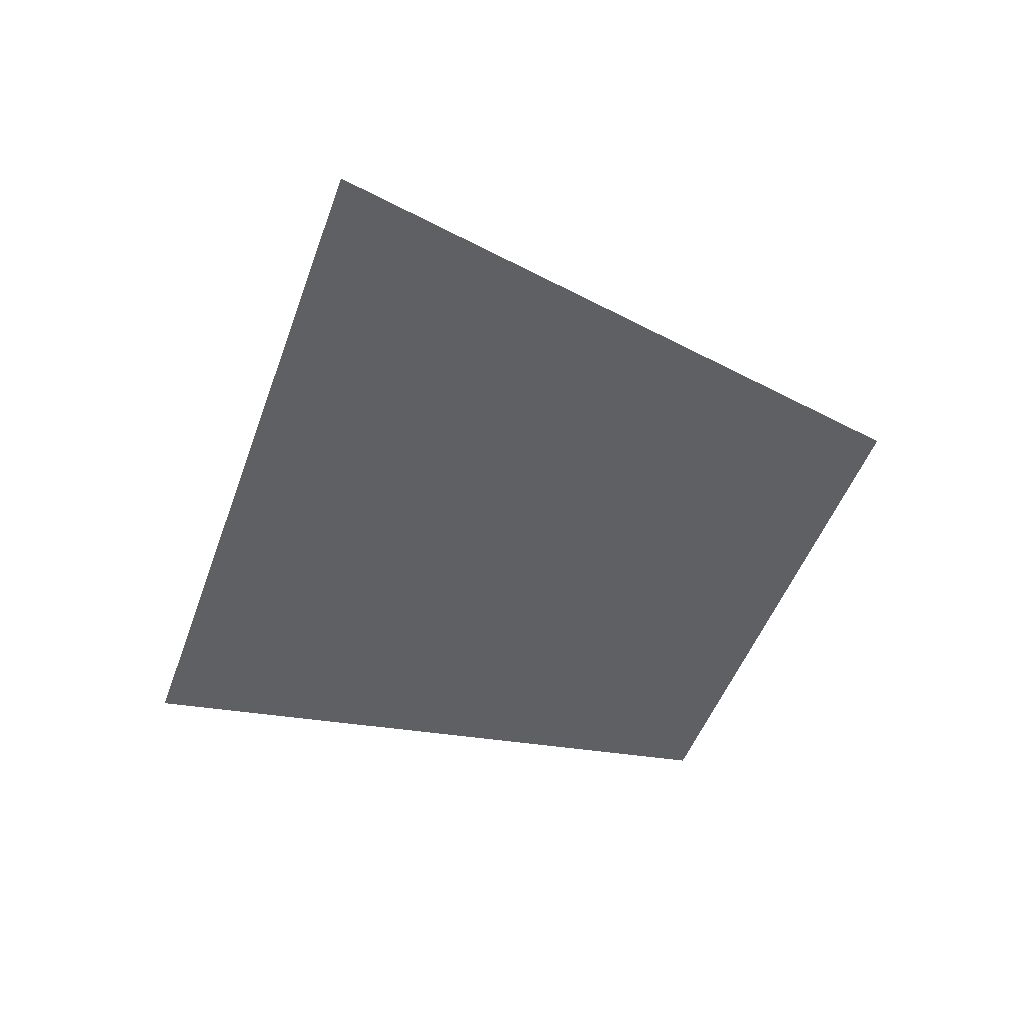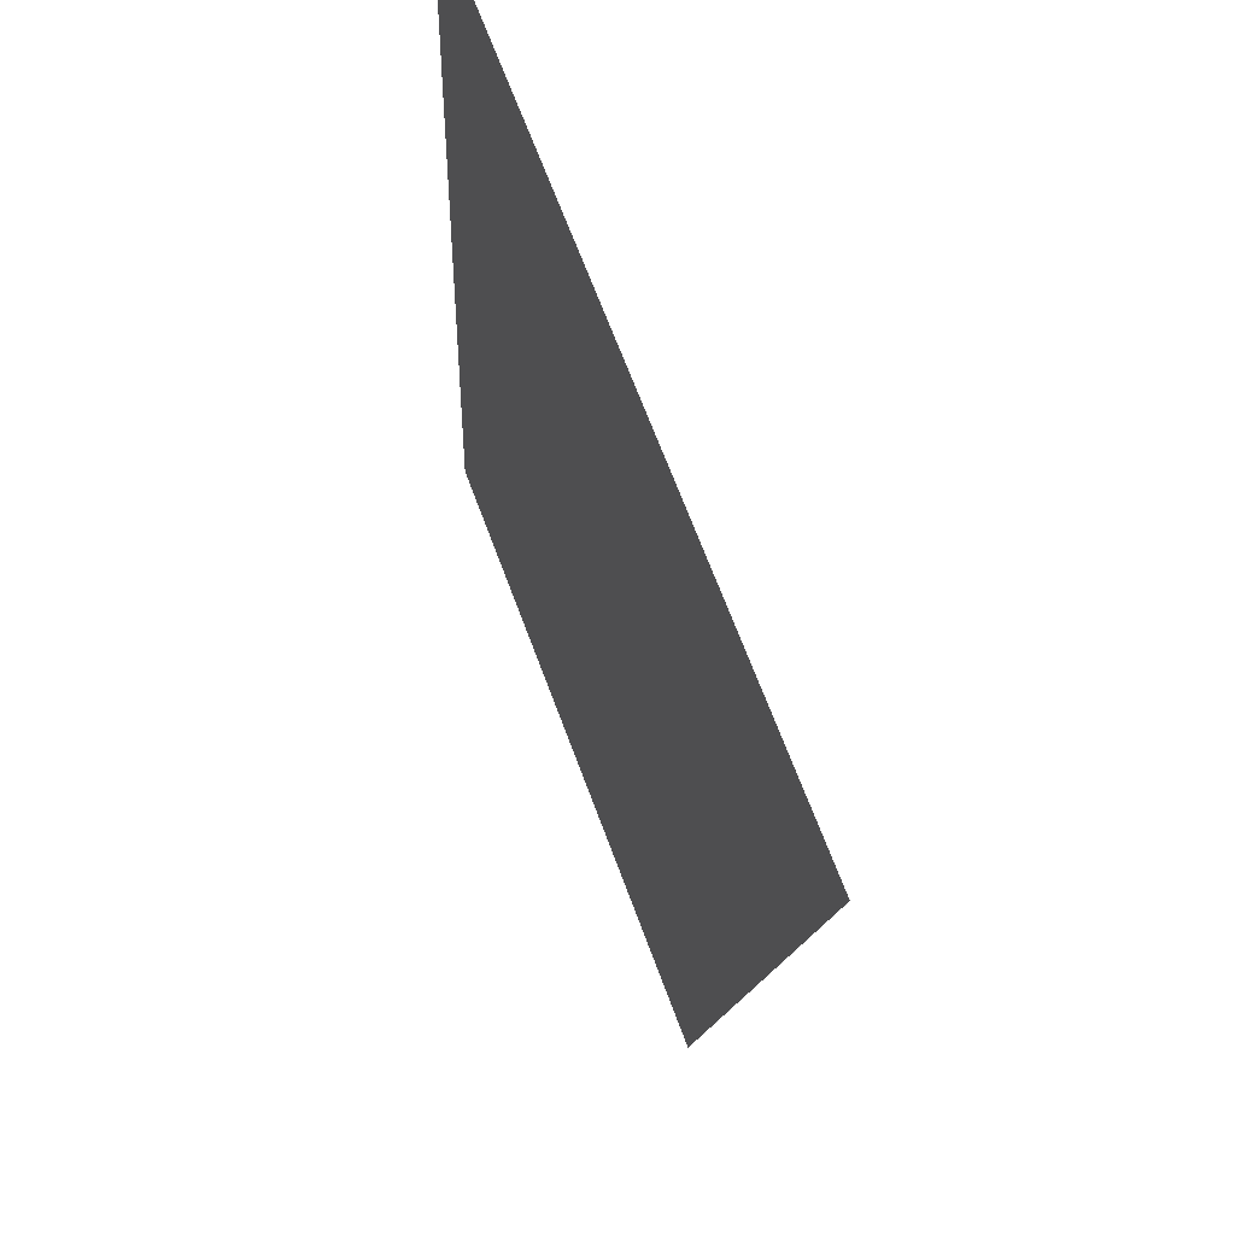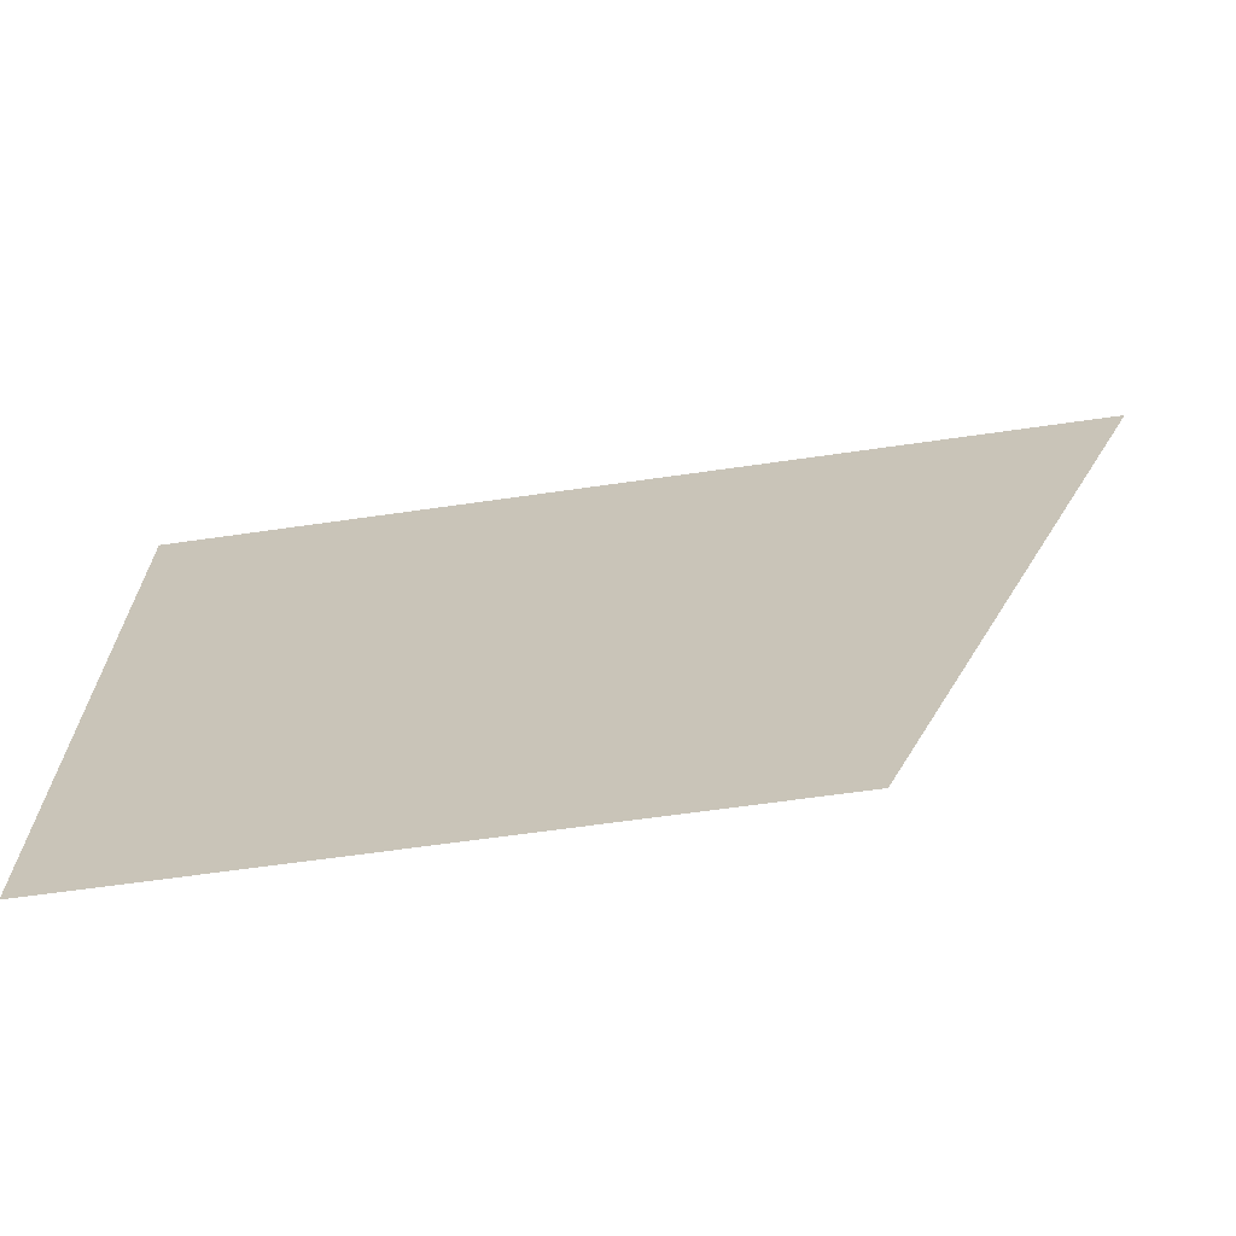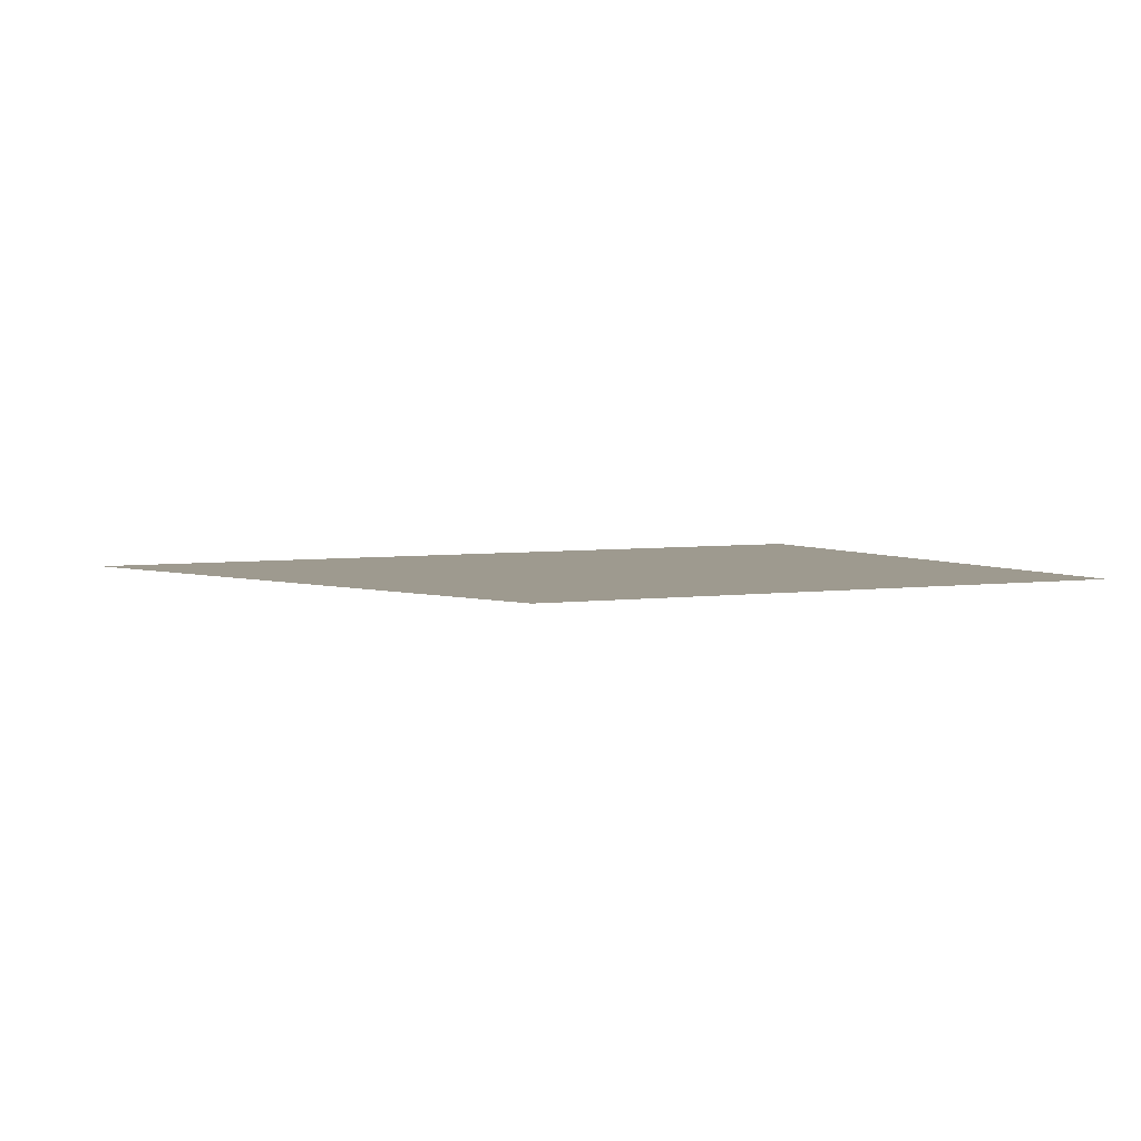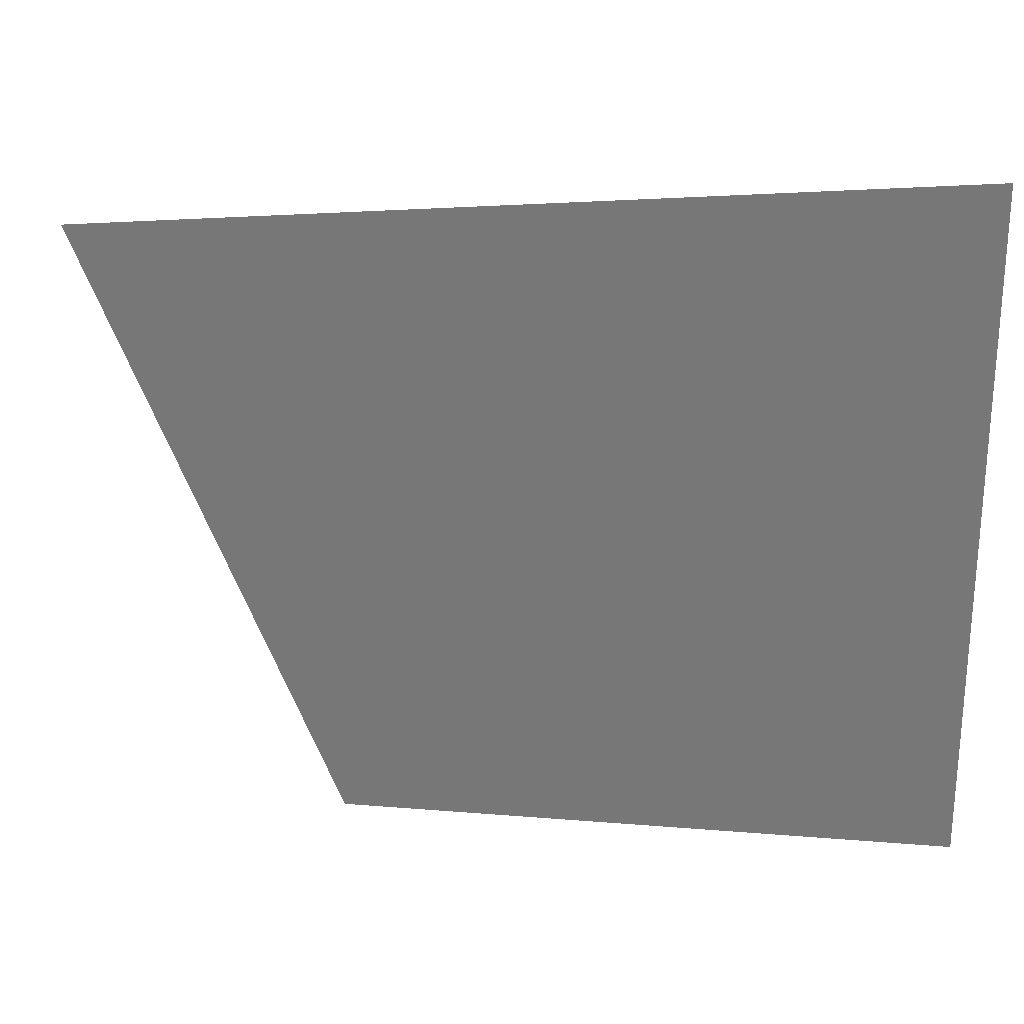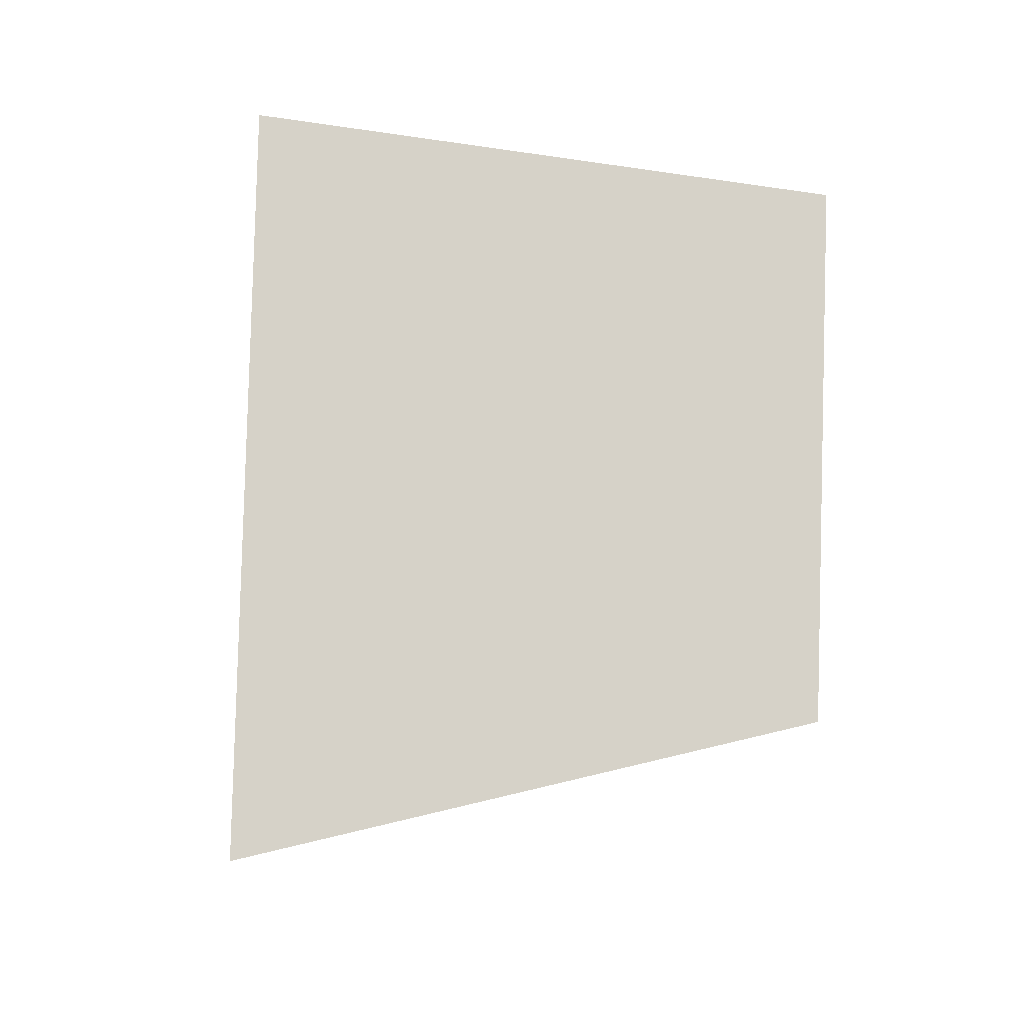
<metadata>
{"format":"obj","ext":"obj","renderer":"f3d","projection":"perspective","resolution":1024,"background":"white","views":[{"elev":-42.9,"azim":80.3,"up":"+Y"},{"elev":52.1,"azim":70.6,"up":"+Z"},{"elev":-67.5,"azim":11.3,"up":"+Z"},{"elev":3.8,"azim":158.8,"up":"+Y"},{"elev":29.6,"azim":-164.4,"up":"+Z"},{"elev":78.2,"azim":99.4,"up":"+Y"}]}
</metadata>
<code>
v 0.7969 -0.03125 -0.75
v 0.8047 0 -0.7812
v 0.7422 0 -0.5234
v 0.7422 -0.03125 -0.5234
v 0.7734 -0.03125 -0.7656
v 0.7812 0 -0.7812
v 0.6875 -0.03125 -0.5
v 0.6875 0 -0.5
v 0.5156 -0.03125 -0.2891
v 0.5 0 -0.2734
v 0.5781 -0.03125 -0.25
v 0.5625 0 -0.2266
v 0.7344 -0.03125 -0.4844
v 0.7344 0 -0.4844
v 1.023 -0.01562 -0.5781
v 1.023 0 -0.5781
v 0.9688 -0.01562 -0.5781
v 0.9688 0 -0.5781
v 0.9062 -0.03125 0.09375
v 0.9219 0 0.09375
v 0.7969 0 0.0625
v 0.7969 -0.03125 0.0625
v 0.9141 -0.03125 0.07812
v 0.9219 0 0.08594
v 0.7891 -0.03125 0.03906
v 0.7891 0 0.03906
v 0.6797 -0.03125 -0.04688
v 0.6719 0 -0.05469
v 0.6641 -0.03125 -0.01562
v 0.6484 0 -0.02344
v 0.7812 -0.03125 0.0625
v 0.7812 0 0.0625
v 0.8203 -0.01562 0.2031
v 0.8203 0 0.2031
v 0.8203 -0.01562 0.1719
v 0.8203 0 0.1719
v 0.7812 -0.02344 -0.0625
v 0.7656 0 -0.0625
v 0.8984 0 -0.1641
v 0.8906 -0.02344 -0.1406
v 0.8047 -0.02344 -0.03906
v 0.7891 0 -0.02344
v 0.9141 -0.02344 -0.1328
v 0.9297 0 -0.1484
v -0.7031 -0.03125 -0.4844
v -0.7188 0 -0.4922
v -0.6172 0 -0.4141
v -0.6172 -0.03125 -0.4141
v -0.7188 -0.03125 -0.4766
v -0.7188 0 -0.4844
v -0.6172 -0.03125 -0.3906
v -0.6172 0 -0.3906
v -0.5469 -0.03125 -0.2656
v -0.5469 0 -0.2578
v -0.5234 -0.03125 -0.2891
v -0.5078 0 -0.2812
v -0.6016 -0.03125 -0.4062
v -0.6016 0 -0.4062
v -0.5859 -0.01562 -0.5547
v -0.5859 0 -0.5547
v -0.5938 -0.01562 -0.5234
v -0.5938 0 -0.5234
v -0.6484 -0.02344 -0.2891
v -0.6328 0 -0.2891
v -0.7969 0 -0.2422
v -0.7812 -0.02344 -0.2656
v -0.6641 -0.02344 -0.3203
v -0.6406 0 -0.3281
v -0.7969 -0.02344 -0.2812
v -0.8203 0 -0.2734
v -0.8438 -0.03125 0.9453
v -0.8438 0 0.9609
v -0.8281 0 0.8359
v -0.8281 -0.03125 0.8359
v -0.8281 -0.03125 0.9531
v -0.8359 0 0.9531
v -0.8047 -0.03125 0.8203
v -0.8047 0 0.8203
v -0.7344 -0.03125 0.6953
v -0.7266 0 0.6953
v -0.7656 -0.03125 0.6875
v -0.7656 0 0.6719
v -0.8281 -0.03125 0.8125
v -0.8281 0 0.8125
v -0.9609 -0.01562 0.875
v -0.9609 0 0.875
v -0.9297 -0.01562 0.8672
v -0.9297 0 0.8672
v -0.7031 -0.02344 0.7969
v -0.7109 0 0.7812
v -0.5859 0 0.9062
v -0.6172 -0.02344 0.9062
v -0.7188 -0.02344 0.8281
v -0.7422 0 0.8125
v -0.625 -0.02344 0.9219
v -0.6016 0 0.9375
v -0.625 -0.03125 -0.8438
v -0.6328 0 -0.8594
v -0.5938 0 -0.7344
v -0.5938 -0.03125 -0.7344
v -0.6094 -0.03125 -0.8516
v -0.6172 0 -0.8516
v -0.5625 -0.03125 -0.7266
v -0.5625 0 -0.7266
v -0.4688 -0.03125 -0.6172
v -0.4609 0 -0.6172
v -0.5 -0.03125 -0.6016
v -0.5 0 -0.5859
v -0.5859 -0.03125 -0.7109
v -0.5859 0 -0.7109
v -0.7266 -0.01562 -0.75
v -0.7266 0 -0.75
v -0.6953 -0.01562 -0.75
v -0.6953 0 -0.75
v -0.4609 -0.02344 -0.7266
v -0.4609 0 -0.7031
v -0.3672 0 -0.8516
v -0.3984 -0.02344 -0.8438
v -0.4844 -0.02344 -0.75
v -0.5 0 -0.7344
v -0.4062 -0.02344 -0.8594
v -0.3906 0 -0.8828
v 0.3281 -0.03125 -0.6328
v 0.3203 0 -0.6484
v 0.3516 0 -0.5312
v 0.3516 -0.03125 -0.5312
v 0.3125 -0.03125 -0.6406
v 0.3125 0 -0.6484
v 0.3359 -0.03125 -0.5078
v 0.3359 0 -0.5078
v 0.3125 -0.03125 -0.3672
v 0.3125 0 -0.3594
v 0.3516 -0.03125 -0.375
v 0.3516 0 -0.3594
v 0.3594 -0.03125 -0.5156
v 0.3594 0 -0.5156
v 0.4609 -0.01562 -0.6172
v 0.4609 0 -0.6172
v 0.4375 -0.01562 -0.6016
v 0.4375 0 -0.6016
v 0.25 -0.02344 -0.4453
v 0.2578 0 -0.4375
v 0.1016 0 -0.5
v 0.1328 -0.02344 -0.5156
v 0.2578 -0.02344 -0.4844
v 0.2812 0 -0.4766
v 0.125 -0.02344 -0.5312
v 0.1016 0 -0.5391
v 0.07031 -0.03125 0.7109
v 0.09375 0 0.7109
v -0.1719 0 0.7031
v -0.1719 -0.03125 0.7031
v 0.07031 -0.03125 0.6797
v 0.09375 0 0.6875
v -0.2031 -0.03125 0.6562
v -0.2031 0 0.6562
v -0.4453 -0.03125 0.5312
v -0.4609 0 0.5234
v -0.4766 -0.03125 0.6016
v -0.5 0 0.5938
v -0.2031 -0.03125 0.7031
v -0.2031 0 0.7031
v -0.05469 -0.01562 0.9609
v -0.05469 0 0.9609
v -0.0625 -0.01562 0.9141
v -0.0625 0 0.9141
v 0.3906 -0.03125 0.8516
v 0.4062 0 0.8594
v 0.3125 0 0.7734
v 0.3125 -0.03125 0.7734
v 0.4062 -0.03125 0.8438
v 0.4062 0 0.8438
v 0.3125 -0.03125 0.7422
v 0.3125 0 0.7422
v 0.2578 -0.03125 0.6094
v 0.2578 0 0.6094
v 0.2344 -0.03125 0.6328
v 0.2188 0 0.625
v 0.2969 -0.03125 0.7578
v 0.2969 0 0.7578
v 0.2656 -0.01562 0.8984
v 0.2656 0 0.8984
v 0.2812 -0.01562 0.8672
v 0.2812 0 0.8672
v 0.3594 -0.02344 0.6484
v 0.3359 0 0.6406
v 0.5156 0 0.6172
v 0.4922 -0.02344 0.6406
v 0.375 -0.02344 0.6797
v 0.3438 0 0.6875
v 0.5 -0.02344 0.6562
v 0.5312 0 0.6484
v -0.3516 -0.2812 0.4062
v 0.3047 -0.2812 0.3047
v 0.07031 0 0.5
v -0.5078 -0.04688 0.5547
v -0.3594 -0.2812 -0.1094
v 0.1094 -0.2812 -0.1641
v 0.5078 -0.2812 0.2656
v 0.5078 0 0.3594
v 0.6562 -0.2109 0.3438
v 0.6875 0 0.4375
v 0.75 -0.1406 0.4531
v 0.7812 0 0.5625
v 0.7656 -0.1406 0.375
v 0.7969 0 0.375
v 0.6562 -0.2109 0.2344
v 0.6562 0 0.1406
v 0.5312 -0.2812 0.1406
v 0.5078 0 -0.01562
v 0.3594 0 -0.25
v -0.03125 -0.3516 -0.3438
v 0.01562 0 -0.3438
v -0.125 -0.2109 -0.5312
v -0.125 0 -0.5312
v -0.4141 -0.1406 -0.6719
v -0.4141 0 -0.6719
v -0.4609 -0.1406 -0.5312
v -0.5156 0 -0.5781
v -0.2656 -0.2109 -0.4375
v -0.2656 0 -0.4375
v -0.2188 -0.2812 -0.25
v -0.3203 0 -0.25
v -0.7109 0 -0.1562
v -0.5234 -0.2812 0.5938
v -0.5469 -0.2812 -0.2031
v 0.4453 -0.2812 0.4766
v 0.7969 -0.03125 -0.75
f 1 2 3
f 1 3 4
f 1 4 5
f 1 5 2
f 2 5 6
f 6 5 7
f 6 7 8
f 8 7 9
f 8 9 10
f 10 9 11
f 10 11 12
f 12 11 13
f 12 13 14
f 14 13 15
f 14 15 16
f 16 15 17
f 16 17 18
f 18 17 4
f 18 4 3
f 5 4 7
f 7 4 13
f 7 13 11
f 7 11 9
f 13 4 17
f 13 17 15
f 19 20 21
f 19 21 22
f 19 22 23
f 19 23 20
f 20 23 24
f 24 23 25
f 24 25 26
f 26 25 27
f 26 27 28
f 28 27 29
f 28 29 30
f 30 29 31
f 30 31 32
f 32 31 33
f 32 33 34
f 34 33 35
f 34 35 36
f 36 35 22
f 36 22 21
f 23 22 25
f 25 22 31
f 25 31 29
f 25 29 27
f 31 22 35
f 31 35 33
f 37 38 39
f 37 39 40
f 37 40 41
f 37 41 38
f 38 41 42
f 42 41 43
f 42 43 44
f 44 43 39
f 39 43 40
f 40 43 41
f 45 46 47
f 45 47 48
f 45 48 49
f 45 49 46
f 46 49 50
f 50 49 51
f 50 51 52
f 52 51 53
f 52 53 54
f 54 53 55
f 54 55 56
f 56 55 57
f 56 57 58
f 58 57 59
f 58 59 60
f 60 59 61
f 60 61 62
f 62 61 48
f 62 48 47
f 49 48 51
f 51 48 57
f 51 57 55
f 51 55 53
f 57 48 61
f 57 61 59
f 63 64 65
f 63 65 66
f 63 66 67
f 63 67 64
f 64 67 68
f 68 67 69
f 68 69 70
f 70 69 65
f 65 69 66
f 66 69 67
f 71 72 73
f 71 73 74
f 71 74 75
f 71 75 72
f 72 75 76
f 76 75 77
f 76 77 78
f 78 77 79
f 78 79 80
f 80 79 81
f 80 81 82
f 82 81 83
f 82 83 84
f 84 83 85
f 84 85 86
f 86 85 87
f 86 87 88
f 88 87 74
f 88 74 73
f 75 74 77
f 77 74 83
f 77 83 81
f 77 81 79
f 83 74 87
f 83 87 85
f 89 90 91
f 89 91 92
f 89 92 93
f 89 93 90
f 90 93 94
f 94 93 95
f 94 95 96
f 96 95 91
f 91 95 92
f 92 95 93
f 97 98 99
f 97 99 100
f 97 100 101
f 97 101 98
f 98 101 102
f 102 101 103
f 102 103 104
f 104 103 105
f 104 105 106
f 106 105 107
f 106 107 108
f 108 107 109
f 108 109 110
f 110 109 111
f 110 111 112
f 112 111 113
f 112 113 114
f 114 113 100
f 114 100 99
f 101 100 103
f 103 100 109
f 103 109 107
f 103 107 105
f 109 100 113
f 109 113 111
f 115 116 117
f 115 117 118
f 115 118 119
f 115 119 116
f 116 119 120
f 120 119 121
f 120 121 122
f 122 121 117
f 117 121 118
f 118 121 119
f 123 124 125
f 123 125 126
f 123 126 127
f 123 127 124
f 124 127 128
f 128 127 129
f 128 129 130
f 130 129 131
f 130 131 132
f 132 131 133
f 132 133 134
f 134 133 135
f 134 135 136
f 136 135 137
f 136 137 138
f 138 137 139
f 138 139 140
f 140 139 126
f 140 126 125
f 127 126 129
f 129 126 135
f 129 135 133
f 129 133 131
f 135 126 139
f 135 139 137
f 141 142 143
f 141 143 144
f 141 144 145
f 141 145 142
f 142 145 146
f 146 145 147
f 146 147 148
f 148 147 143
f 143 147 144
f 144 147 145
f 149 150 151
f 149 151 152
f 149 152 153
f 149 153 150
f 150 153 154
f 154 153 155
f 154 155 156
f 156 155 157
f 156 157 158
f 158 157 159
f 158 159 160
f 160 159 161
f 160 161 162
f 162 161 163
f 162 163 164
f 164 163 165
f 164 165 166
f 166 165 152
f 166 152 151
f 153 152 155
f 155 152 161
f 155 161 159
f 155 159 157
f 161 152 165
f 161 165 163
f 167 168 169
f 167 169 170
f 167 170 171
f 167 171 168
f 168 171 172
f 172 171 173
f 172 173 174
f 174 173 175
f 174 175 176
f 176 175 177
f 176 177 178
f 178 177 179
f 178 179 180
f 180 179 181
f 180 181 182
f 182 181 183
f 182 183 184
f 184 183 170
f 184 170 169
f 171 170 173
f 173 170 179
f 173 179 177
f 173 177 175
f 179 170 183
f 179 183 181
f 185 186 187
f 185 187 188
f 185 188 189
f 185 189 186
f 186 189 190
f 190 189 191
f 190 191 192
f 192 191 187
f 187 191 188
f 188 191 189
f 193 194 195
f 193 195 196
f 193 196 197
f 194 198 199
f 194 199 195
f 195 199 200
f 200 199 201
f 200 201 202
f 202 201 203
f 202 203 204
f 204 203 205
f 204 205 206
f 206 205 207
f 206 207 208
f 208 207 209
f 208 209 210
f 210 209 198
f 210 198 211
f 211 198 212
f 211 212 213
f 213 212 214
f 213 214 215
f 215 214 216
f 215 216 217
f 217 216 218
f 217 218 219
f 219 218 220
f 219 220 221
f 221 220 222
f 221 222 223
f 223 222 197
f 223 197 224
f 224 197 196
f 199 198 209
f 199 209 201
f 201 209 207
f 201 207 203
f 203 207 205
f 212 198 197
f 212 197 222
f 212 222 214
f 214 222 220
f 214 220 216
f 216 220 218
f 193 197 198
f 193 198 194

</code>
